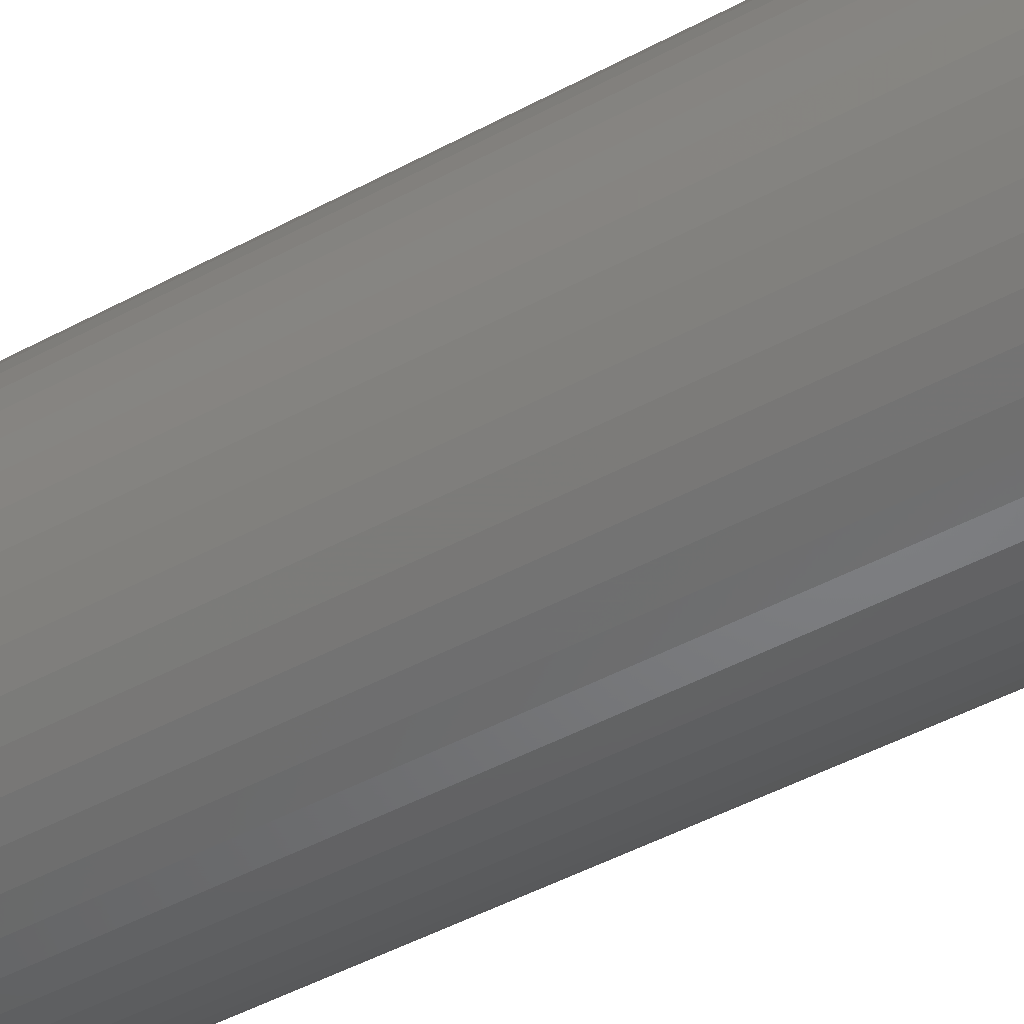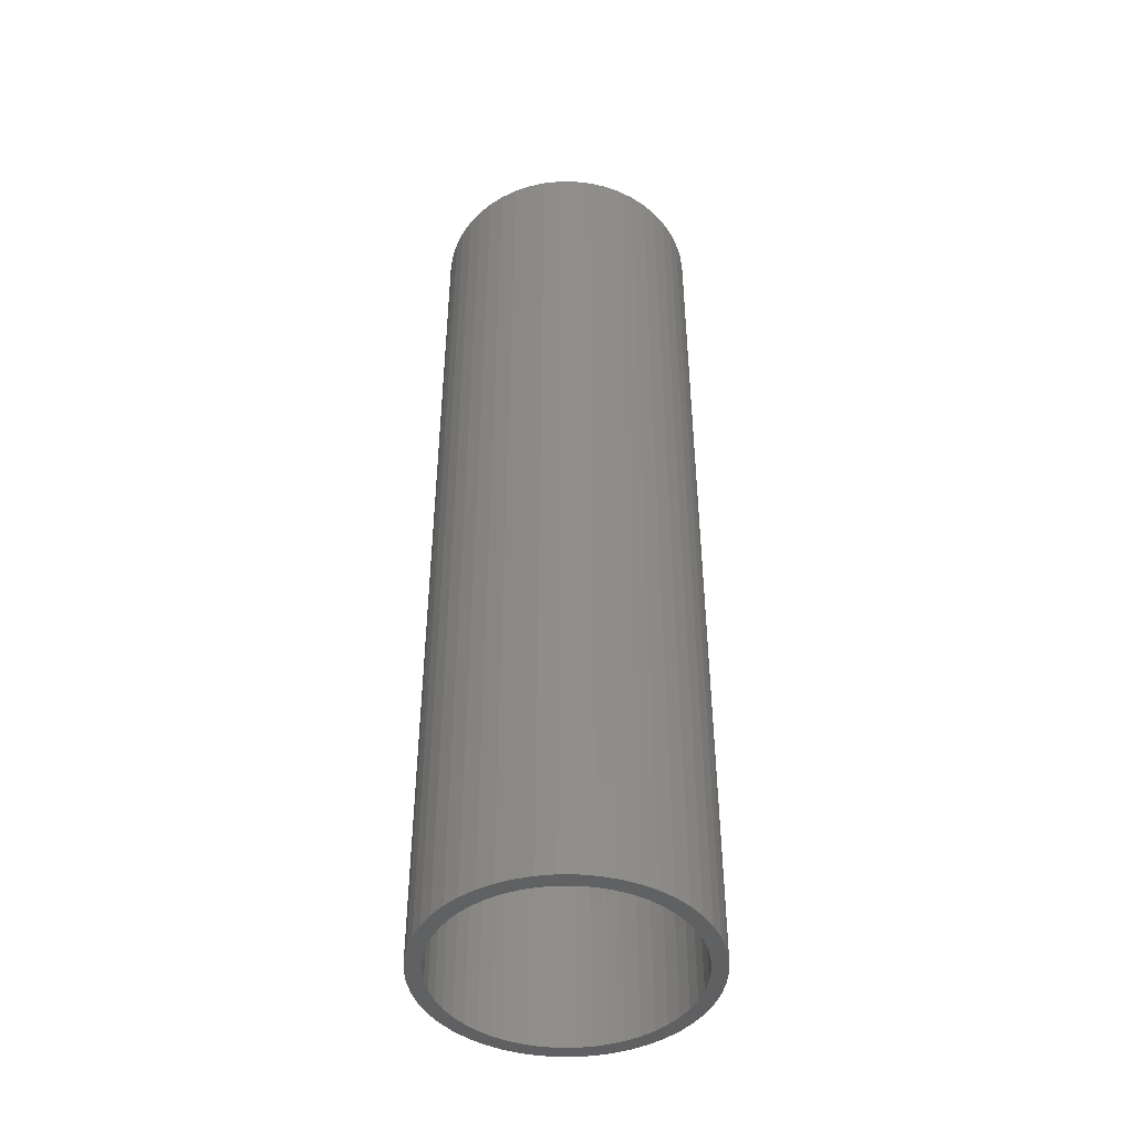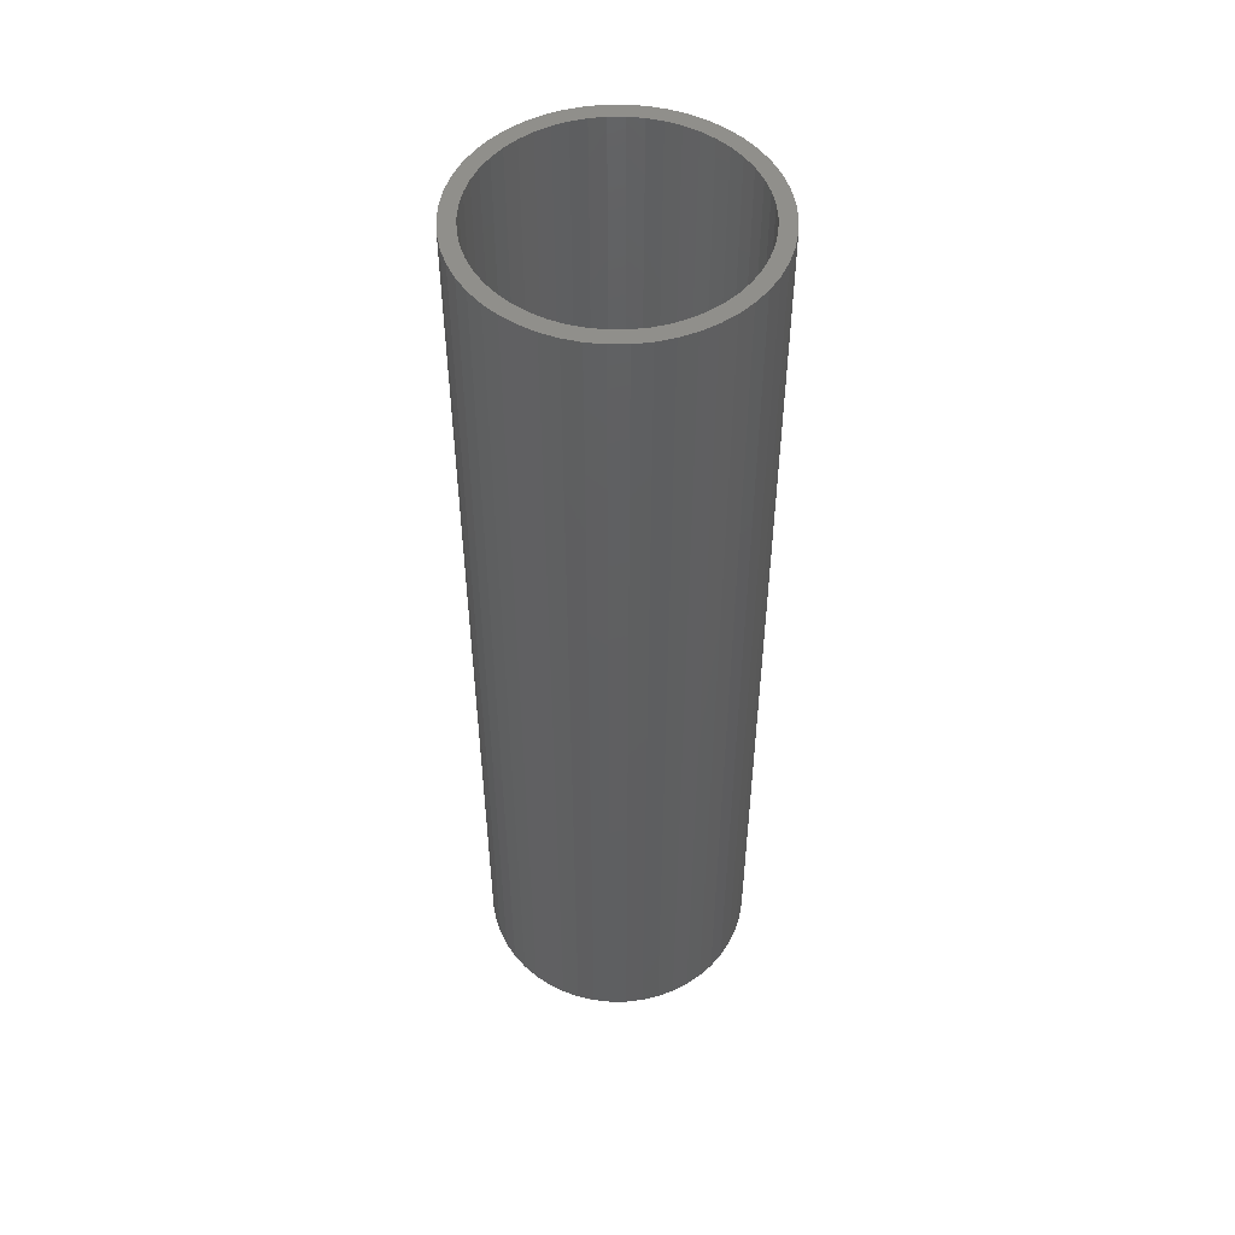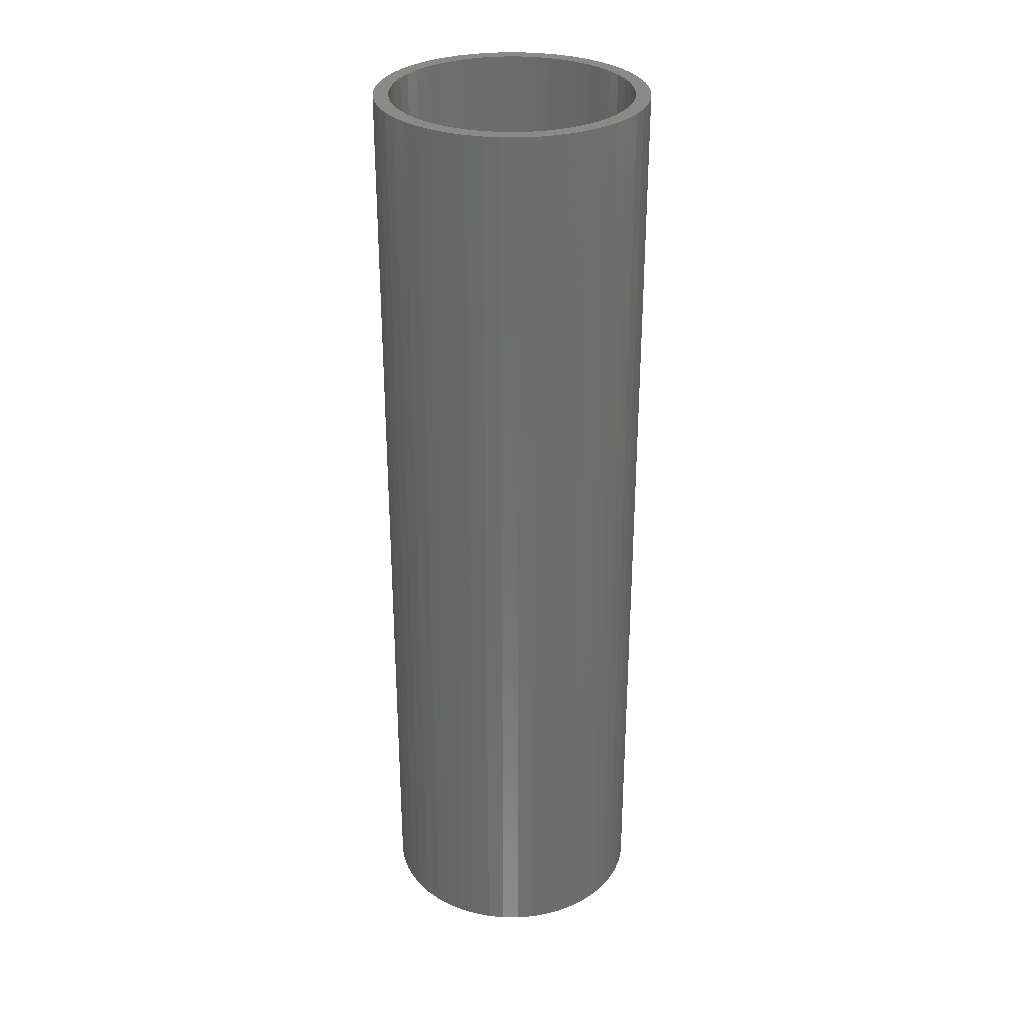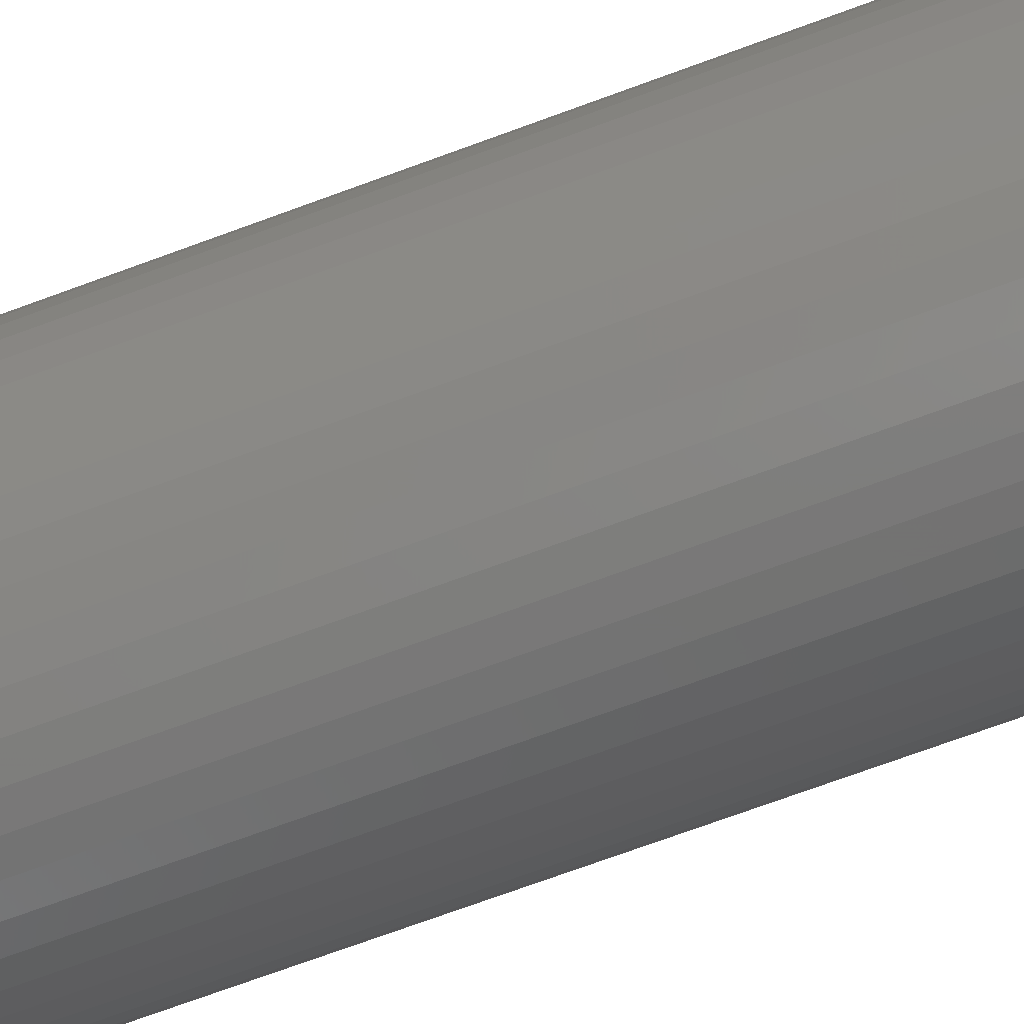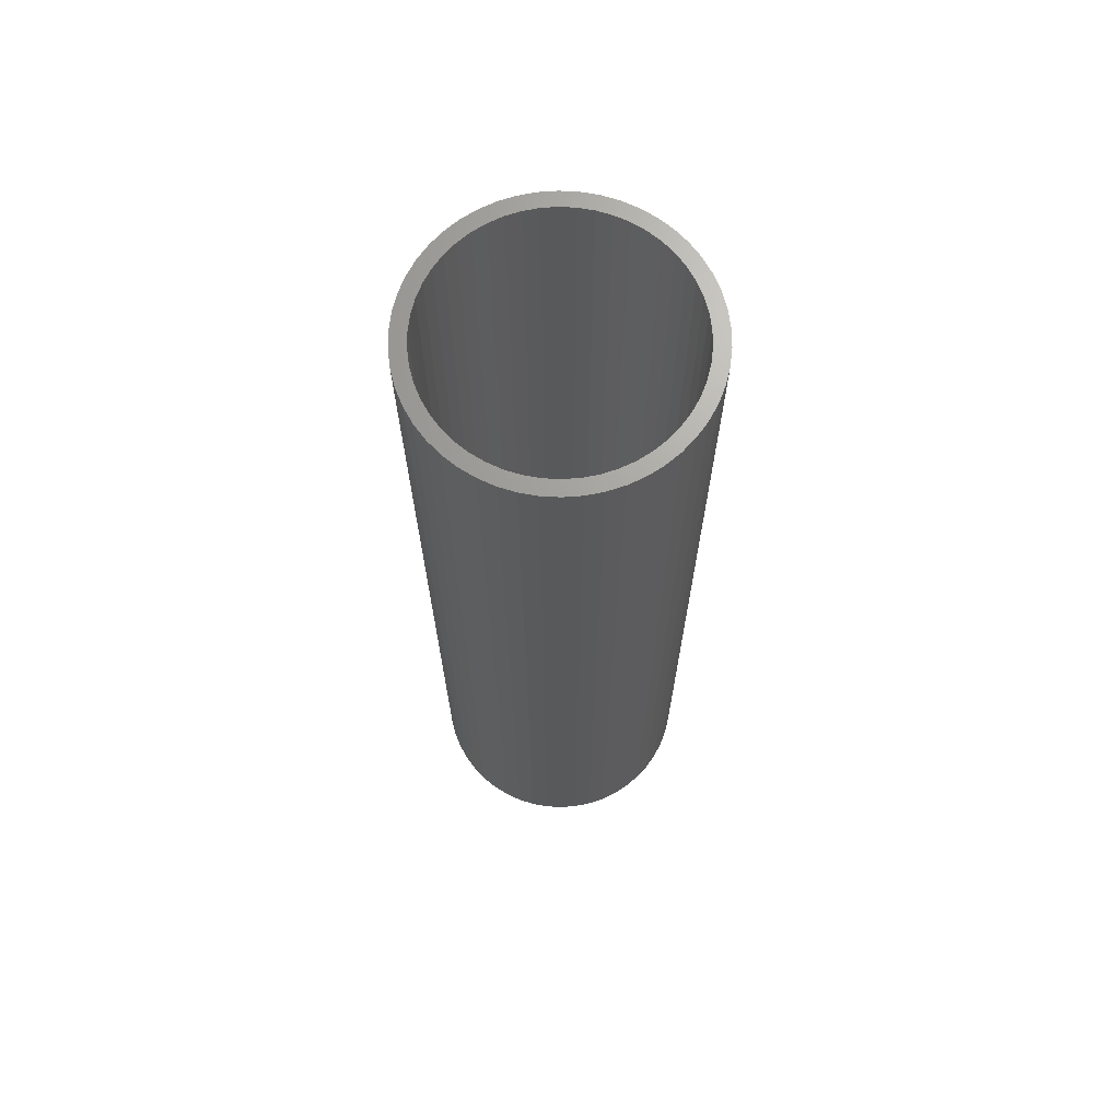
<metadata>
{"format":"stl","ext":"stl","renderer":"f3d","projection":"perspective","resolution":1024,"background":"white","views":[{"elev":-44.8,"azim":-57.5,"up":"+Y"},{"elev":-44.8,"azim":-7.4,"up":"+Z"},{"elev":51.0,"azim":-93.9,"up":"+Z"},{"elev":30.5,"azim":-64.0,"up":"+Z"},{"elev":-71.4,"azim":-69.7,"up":"+Y"},{"elev":68.5,"azim":-18.5,"up":"+Z"}]}
</metadata>
<code>
# stl→obj: 200 verts, 400 faces
v 9 0 31.5
v 8.929 1.128 -31.5
v 8.929 1.128 31.5
v 9 0 -31.5
v -9 0 -31.5
v -8.929 1.128 31.5
v -8.929 1.128 -31.5
v -9 0 31.5
v 0.5651 8.982 -31.5
v -0.5651 8.982 31.5
v 0.5651 8.982 31.5
v -0.5651 8.982 -31.5
v -0.5651 -8.982 -31.5
v 0.5651 -8.982 31.5
v -0.5651 -8.982 31.5
v 0.5651 -8.982 -31.5
v 6.561 6.161 -31.5
v 5.737 6.935 31.5
v 6.561 6.161 31.5
v 5.737 6.935 -31.5
v -5.737 6.935 -31.5
v -6.561 6.161 31.5
v -5.737 6.935 31.5
v -6.561 6.161 -31.5
v -2.781 8.56 -31.5
v -3.832 8.143 31.5
v -2.781 8.56 31.5
v -3.832 8.143 -31.5
v 8.368 -3.313 31.5
v 8.717 -2.238 -31.5
v 8.717 -2.238 31.5
v 8.368 -3.313 -31.5
v 8.368 3.313 31.5
v 7.887 4.336 -31.5
v 7.887 4.336 31.5
v 8.368 3.313 -31.5
v 8.717 2.238 -31.5
v 8.717 2.238 31.5
v 7.281 5.29 -31.5
v 7.281 5.29 31.5
v 3.832 8.143 -31.5
v 2.781 8.56 31.5
v 3.832 8.143 31.5
v 2.781 8.56 -31.5
v 1.686 8.841 31.5
v 1.686 8.841 -31.5
v 4.822 7.599 -31.5
v 4.822 7.599 31.5
v -8.368 3.313 -31.5
v -7.887 4.336 31.5
v -7.887 4.336 -31.5
v -8.368 3.313 31.5
v -8.717 2.238 -31.5
v -8.717 2.238 31.5
v -1.686 8.841 -31.5
v -1.686 8.841 31.5
v 1.686 -8.841 31.5
v 1.686 -8.841 -31.5
v -7.281 5.29 31.5
v -7.281 5.29 -31.5
v 8 0 31.5
v 7.937 1.003 31.5
v 8.929 -1.128 31.5
v 7.749 1.99 31.5
v 7.937 -1.003 31.5
v 7.438 2.945 31.5
v 7.01 3.854 31.5
v 6.472 4.702 31.5
v 5.832 5.476 31.5
v 5.099 6.164 31.5
v 4.287 6.755 31.5
v 3.406 7.239 31.5
v 2.472 7.608 31.5
v 1.499 7.858 31.5
v 0.5023 7.984 31.5
v -0.5023 7.984 31.5
v -1.499 7.858 31.5
v -2.472 7.608 31.5
v -3.406 7.239 31.5
v -4.287 6.755 31.5
v -4.822 7.599 31.5
v -5.099 6.164 31.5
v -5.832 5.476 31.5
v -6.472 4.702 31.5
v -7.01 3.854 31.5
v -7.438 2.945 31.5
v -7.749 1.99 31.5
v -7.937 1.003 31.5
v 7.749 -1.99 31.5
v 7.438 -2.945 31.5
v 7.887 -4.336 31.5
v 7.01 -3.854 31.5
v 7.281 -5.29 31.5
v 6.472 -4.702 31.5
v 6.561 -6.161 31.5
v 5.832 -5.476 31.5
v 5.737 -6.935 31.5
v 5.099 -6.164 31.5
v 4.822 -7.599 31.5
v 4.287 -6.755 31.5
v 3.832 -8.143 31.5
v 3.406 -7.239 31.5
v 2.781 -8.56 31.5
v 2.472 -7.608 31.5
v 1.499 -7.858 31.5
v 0.5023 -7.984 31.5
v -0.5023 -7.984 31.5
v -1.499 -7.858 31.5
v -1.686 -8.841 31.5
v -2.472 -7.608 31.5
v -2.781 -8.56 31.5
v -3.406 -7.239 31.5
v -3.832 -8.143 31.5
v -4.287 -6.755 31.5
v -4.822 -7.599 31.5
v -5.099 -6.164 31.5
v -5.737 -6.935 31.5
v -5.832 -5.476 31.5
v -6.561 -6.161 31.5
v -6.472 -4.702 31.5
v -7.281 -5.29 31.5
v -7.01 -3.854 31.5
v -7.887 -4.336 31.5
v -7.438 -2.945 31.5
v -8.368 -3.313 31.5
v -7.749 -1.99 31.5
v -8.717 -2.238 31.5
v -7.937 -1.003 31.5
v -8.929 -1.128 31.5
v -8 0 31.5
v -4.822 7.599 -31.5
v 8.929 -1.128 -31.5
v 7.281 -5.29 -31.5
v 6.561 -6.161 -31.5
v 7.887 -4.336 -31.5
v 8 0 -31.5
v 7.937 -1.003 -31.5
v 7.749 -1.99 -31.5
v 7.937 1.003 -31.5
v 7.438 -2.945 -31.5
v 7.01 -3.854 -31.5
v 6.472 -4.702 -31.5
v 5.832 -5.476 -31.5
v 5.737 -6.935 -31.5
v 5.099 -6.164 -31.5
v 4.822 -7.599 -31.5
v 4.287 -6.755 -31.5
v 3.832 -8.143 -31.5
v 3.406 -7.239 -31.5
v 2.781 -8.56 -31.5
v 2.472 -7.608 -31.5
v 1.499 -7.858 -31.5
v 0.5023 -7.984 -31.5
v -0.5023 -7.984 -31.5
v -1.499 -7.858 -31.5
v -1.686 -8.841 -31.5
v -2.472 -7.608 -31.5
v -2.781 -8.56 -31.5
v -3.406 -7.239 -31.5
v -3.832 -8.143 -31.5
v -4.287 -6.755 -31.5
v -4.822 -7.599 -31.5
v -5.099 -6.164 -31.5
v -5.737 -6.935 -31.5
v -5.832 -5.476 -31.5
v -6.561 -6.161 -31.5
v -6.472 -4.702 -31.5
v -7.281 -5.29 -31.5
v -7.01 -3.854 -31.5
v -7.887 -4.336 -31.5
v -7.438 -2.945 -31.5
v -8.368 -3.313 -31.5
v -7.749 -1.99 -31.5
v -8.717 -2.238 -31.5
v -7.937 -1.003 -31.5
v 7.749 1.99 -31.5
v 7.438 2.945 -31.5
v 7.01 3.854 -31.5
v 6.472 4.702 -31.5
v 5.832 5.476 -31.5
v 5.099 6.164 -31.5
v 4.287 6.755 -31.5
v 3.406 7.239 -31.5
v 2.472 7.608 -31.5
v 1.499 7.858 -31.5
v 0.5023 7.984 -31.5
v -0.5023 7.984 -31.5
v -1.499 7.858 -31.5
v -2.472 7.608 -31.5
v -3.406 7.239 -31.5
v -4.287 6.755 -31.5
v -5.099 6.164 -31.5
v -5.832 5.476 -31.5
v -6.472 4.702 -31.5
v -7.01 3.854 -31.5
v -7.438 2.945 -31.5
v -7.749 1.99 -31.5
v -7.937 1.003 -31.5
v -8 0 -31.5
v -8.929 -1.128 -31.5
f 1 2 3
f 2 1 4
f 5 6 7
f 6 5 8
f 9 10 11
f 10 9 12
f 13 14 15
f 14 13 16
f 17 18 19
f 18 17 20
f 21 22 23
f 22 21 24
f 25 26 27
f 26 25 28
f 29 30 31
f 30 29 32
f 33 34 35
f 34 33 36
f 3 37 38
f 37 3 2
f 35 39 40
f 39 35 34
f 41 42 43
f 42 41 44
f 44 45 42
f 45 44 46
f 47 43 48
f 43 47 41
f 49 50 51
f 50 49 52
f 53 52 49
f 52 53 54
f 55 27 56
f 27 55 25
f 16 57 14
f 57 16 58
f 38 36 33
f 36 38 37
f 40 17 19
f 17 40 39
f 46 11 45
f 11 46 9
f 20 48 18
f 48 20 47
f 51 59 60
f 59 51 50
f 60 22 24
f 22 60 59
f 7 54 53
f 54 7 6
f 61 1 3
f 62 3 38
f 1 61 63
f 64 38 33
f 65 63 61
f 63 65 31
f 3 62 61
f 66 33 35
f 38 64 62
f 33 66 64
f 67 35 40
f 35 67 66
f 68 40 19
f 40 68 67
f 19 69 68
f 18 69 19
f 18 70 69
f 48 70 18
f 48 71 70
f 43 71 48
f 43 72 71
f 42 72 43
f 42 73 72
f 45 73 42
f 45 74 73
f 11 74 45
f 11 75 74
f 11 76 75
f 10 76 11
f 10 77 76
f 56 77 10
f 56 78 77
f 27 78 56
f 27 79 78
f 26 79 27
f 26 80 79
f 81 80 26
f 81 82 80
f 23 82 81
f 23 83 82
f 22 83 23
f 83 22 84
f 59 84 22
f 84 59 85
f 50 85 59
f 85 50 86
f 52 86 50
f 86 52 87
f 54 87 52
f 87 54 88
f 89 31 65
f 31 89 29
f 90 29 89
f 29 90 91
f 92 91 90
f 91 92 93
f 94 93 92
f 93 94 95
f 96 95 94
f 96 97 95
f 98 97 96
f 98 99 97
f 100 99 98
f 100 101 99
f 102 101 100
f 102 103 101
f 104 103 102
f 104 57 103
f 105 57 104
f 105 14 57
f 106 14 105
f 107 14 106
f 107 15 14
f 108 15 107
f 108 109 15
f 110 109 108
f 110 111 109
f 112 111 110
f 112 113 111
f 114 113 112
f 114 115 113
f 116 115 114
f 116 117 115
f 118 117 116
f 119 118 120
f 118 119 117
f 121 120 122
f 120 121 119
f 123 122 124
f 125 124 126
f 122 123 121
f 127 126 128
f 129 128 130
f 6 88 54
f 124 125 123
f 88 6 130
f 126 127 125
f 8 130 6
f 128 129 127
f 130 8 129
f 28 81 26
f 81 28 131
f 131 23 81
f 23 131 21
f 12 56 10
f 56 12 55
f 63 4 1
f 4 63 132
f 95 133 93
f 133 95 134
f 91 32 29
f 32 91 135
f 31 132 63
f 132 31 30
f 136 4 132
f 137 132 30
f 4 136 2
f 138 30 32
f 139 2 136
f 2 139 37
f 132 137 136
f 140 32 135
f 30 138 137
f 32 140 138
f 141 135 133
f 135 141 140
f 142 133 134
f 133 142 141
f 134 143 142
f 144 143 134
f 144 145 143
f 146 145 144
f 146 147 145
f 148 147 146
f 148 149 147
f 150 149 148
f 150 151 149
f 58 151 150
f 58 152 151
f 16 152 58
f 16 153 152
f 16 154 153
f 13 154 16
f 13 155 154
f 156 155 13
f 156 157 155
f 158 157 156
f 158 159 157
f 160 159 158
f 160 161 159
f 162 161 160
f 162 163 161
f 164 163 162
f 164 165 163
f 166 165 164
f 165 166 167
f 168 167 166
f 167 168 169
f 170 169 168
f 169 170 171
f 172 171 170
f 171 172 173
f 174 173 172
f 173 174 175
f 176 37 139
f 37 176 36
f 177 36 176
f 36 177 34
f 178 34 177
f 34 178 39
f 179 39 178
f 39 179 17
f 180 17 179
f 180 20 17
f 181 20 180
f 181 47 20
f 182 47 181
f 182 41 47
f 183 41 182
f 183 44 41
f 184 44 183
f 184 46 44
f 185 46 184
f 185 9 46
f 186 9 185
f 187 9 186
f 187 12 9
f 188 12 187
f 188 55 12
f 189 55 188
f 189 25 55
f 190 25 189
f 190 28 25
f 191 28 190
f 191 131 28
f 192 131 191
f 192 21 131
f 193 21 192
f 24 193 194
f 193 24 21
f 60 194 195
f 194 60 24
f 51 195 196
f 49 196 197
f 195 51 60
f 53 197 198
f 7 198 199
f 200 175 174
f 196 49 51
f 175 200 199
f 197 53 49
f 5 199 200
f 198 7 53
f 199 5 7
f 144 95 97
f 95 144 134
f 93 135 91
f 135 93 133
f 158 109 111
f 109 158 156
f 168 123 170
f 123 168 121
f 172 127 174
f 127 172 125
f 150 101 103
f 101 150 148
f 58 103 57
f 103 58 150
f 156 15 109
f 15 156 13
f 160 111 113
f 111 160 158
f 166 117 119
f 117 166 164
f 166 121 168
f 121 166 119
f 170 125 172
f 125 170 123
f 174 129 200
f 129 174 127
f 200 8 5
f 8 200 129
f 146 97 99
f 97 146 144
f 148 99 101
f 99 148 146
f 162 113 115
f 113 162 160
f 164 115 117
f 115 164 162
f 136 62 139
f 62 136 61
f 130 198 88
f 198 130 199
f 187 75 76
f 75 187 186
f 153 107 106
f 107 153 154
f 181 69 70
f 69 181 180
f 193 82 83
f 82 193 192
f 190 78 79
f 78 190 189
f 141 90 140
f 90 141 92
f 177 67 178
f 67 177 66
f 184 72 73
f 72 184 183
f 185 73 74
f 73 185 184
f 183 71 72
f 71 183 182
f 86 195 85
f 195 86 196
f 84 193 83
f 193 84 194
f 189 77 78
f 77 189 188
f 138 65 137
f 65 138 89
f 152 106 105
f 106 152 153
f 176 66 177
f 66 176 64
f 139 64 176
f 64 139 62
f 179 69 180
f 69 179 68
f 178 68 179
f 68 178 67
f 186 74 75
f 74 186 185
f 182 70 71
f 70 182 181
f 85 194 84
f 194 85 195
f 87 196 86
f 196 87 197
f 88 197 87
f 197 88 198
f 191 79 80
f 79 191 190
f 192 80 82
f 80 192 191
f 188 76 77
f 76 188 187
f 137 61 136
f 61 137 65
f 143 94 142
f 94 143 96
f 163 118 116
f 118 163 165
f 122 171 124
f 171 122 169
f 118 167 120
f 167 118 165
f 147 102 100
f 102 147 149
f 140 89 138
f 89 140 90
f 142 92 141
f 92 142 94
f 126 175 128
f 175 126 173
f 128 199 130
f 199 128 175
f 124 173 126
f 173 124 171
f 143 98 96
f 98 143 145
f 149 104 102
f 104 149 151
f 151 105 104
f 105 151 152
f 154 108 107
f 108 154 155
f 157 112 110
f 112 157 159
f 159 114 112
f 114 159 161
f 120 169 122
f 169 120 167
f 145 100 98
f 100 145 147
f 155 110 108
f 110 155 157
f 161 116 114
f 116 161 163

</code>
